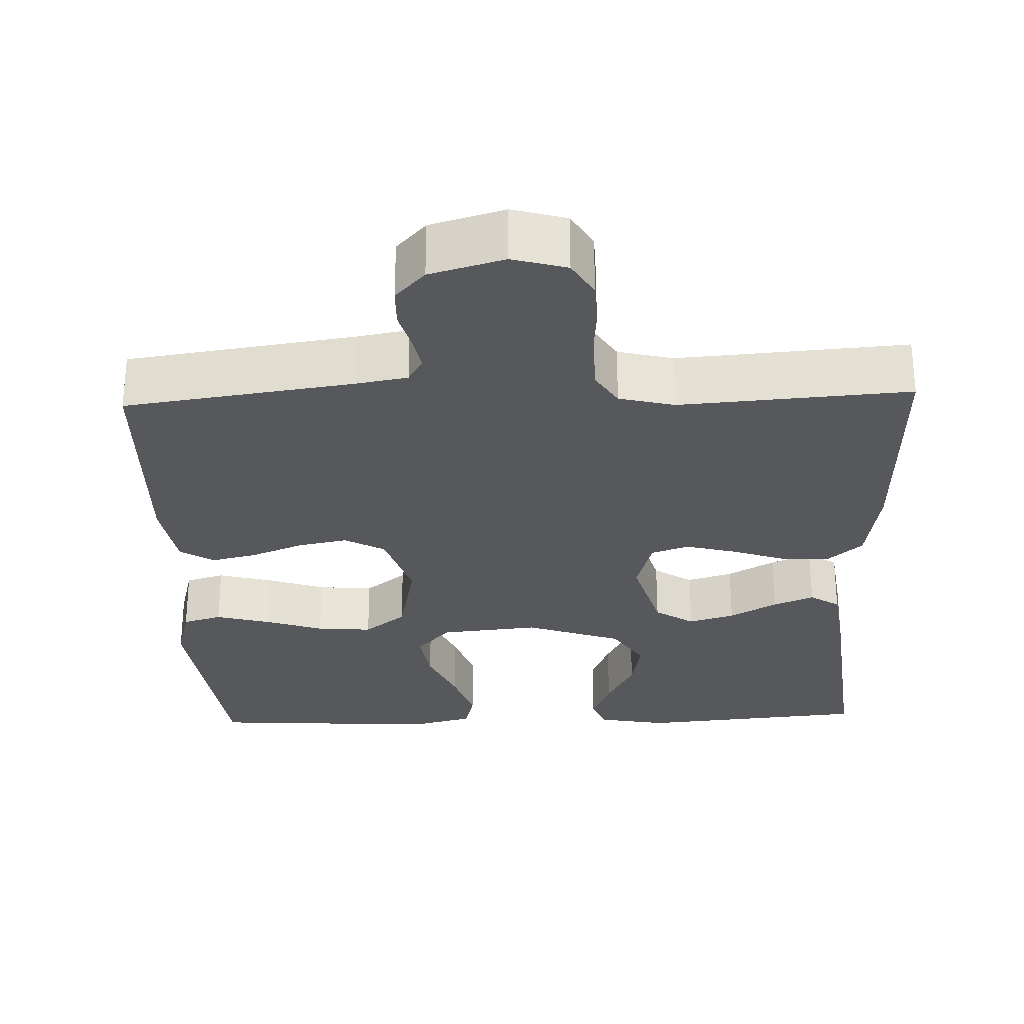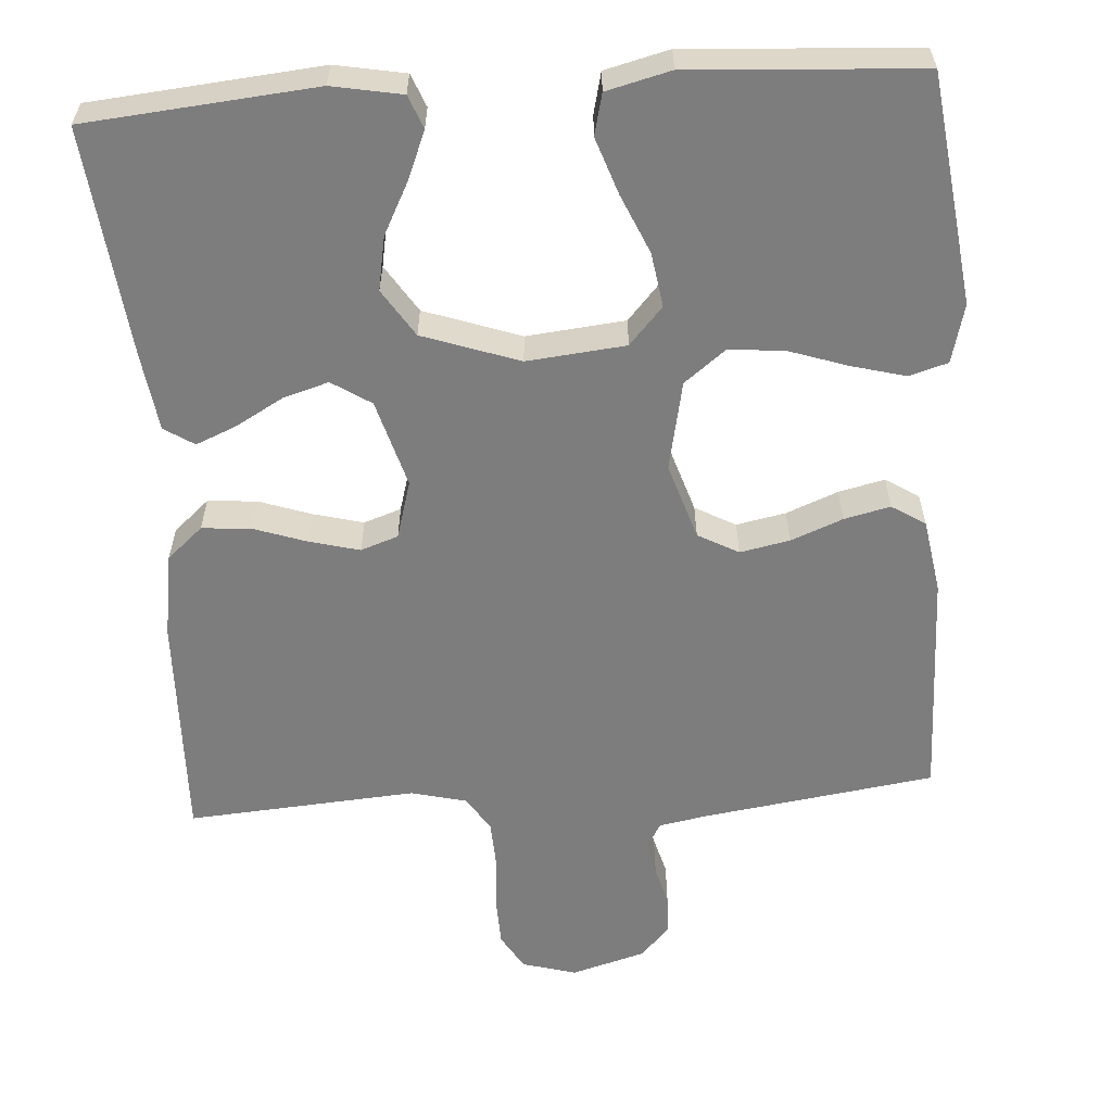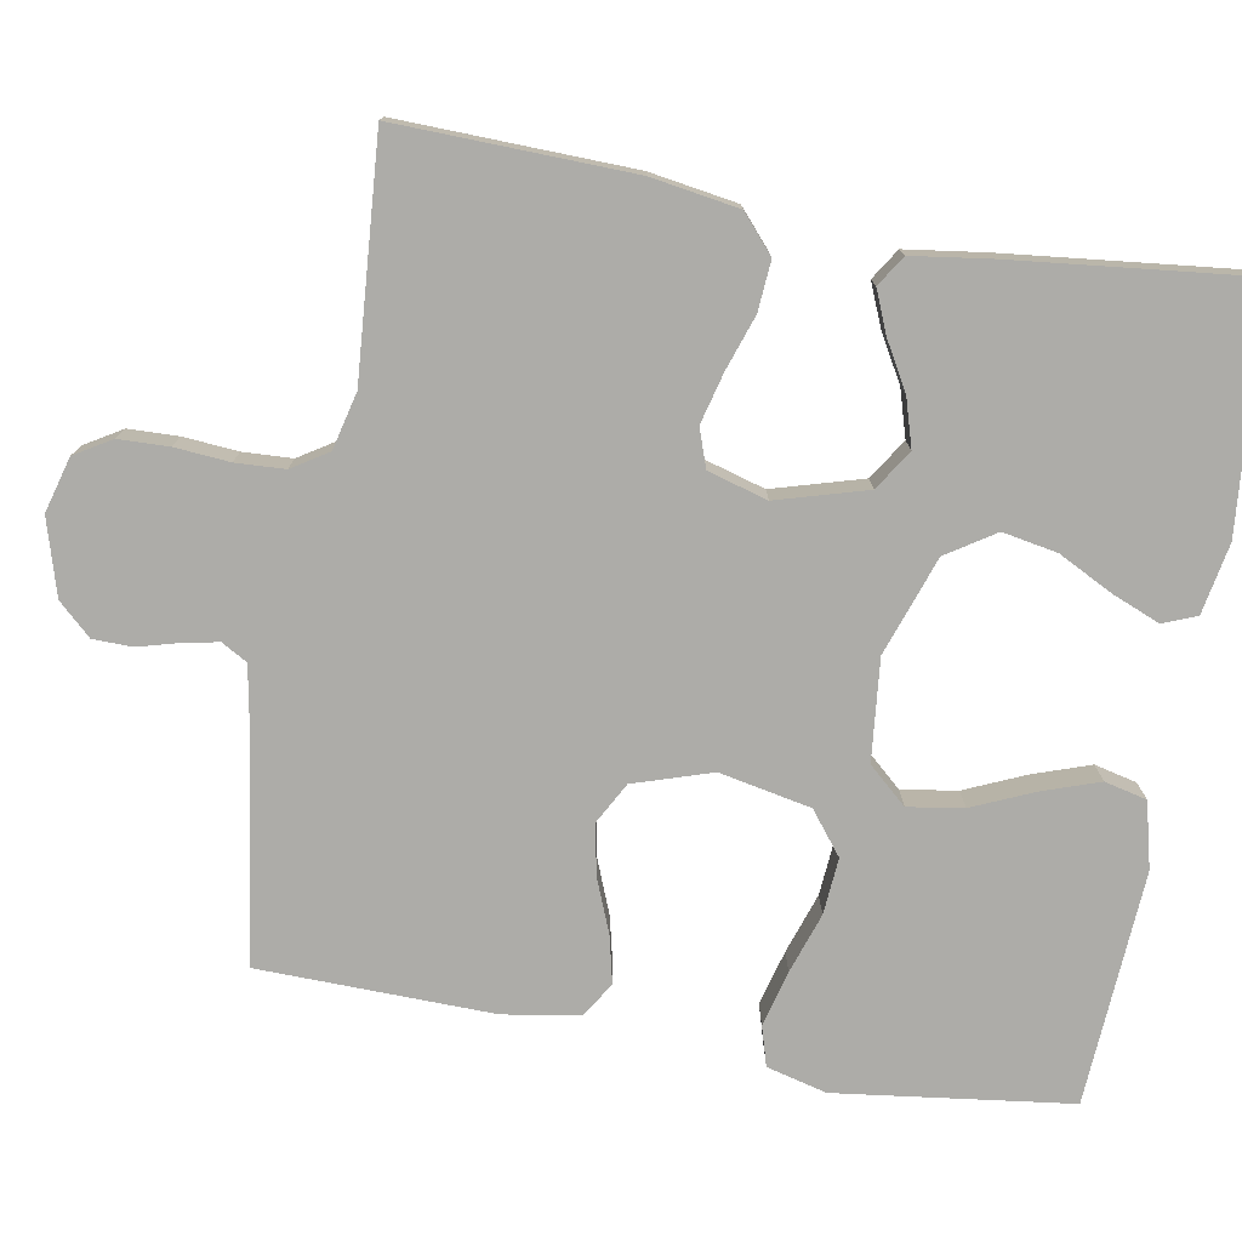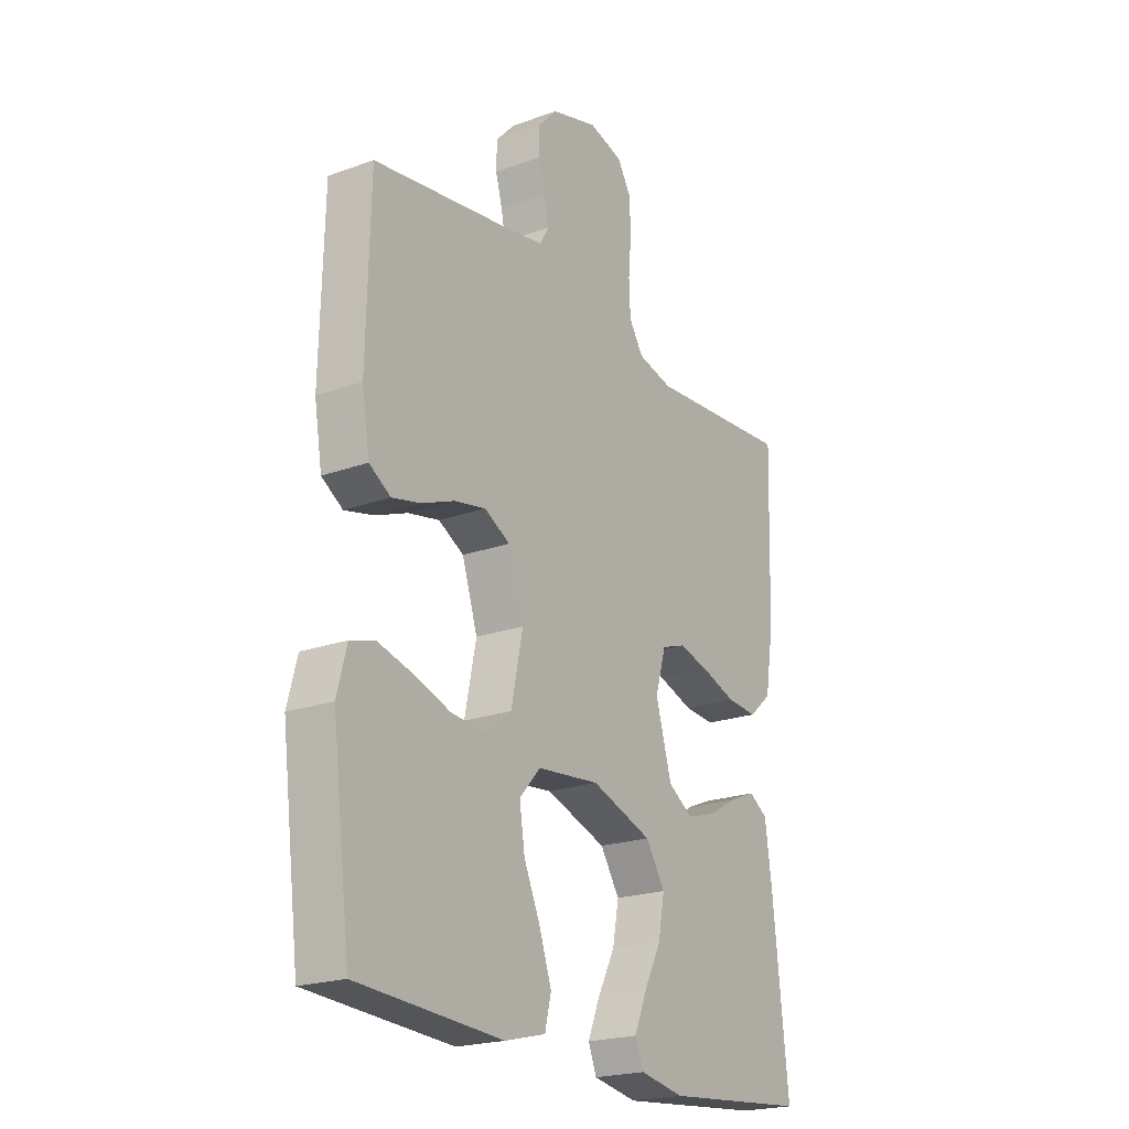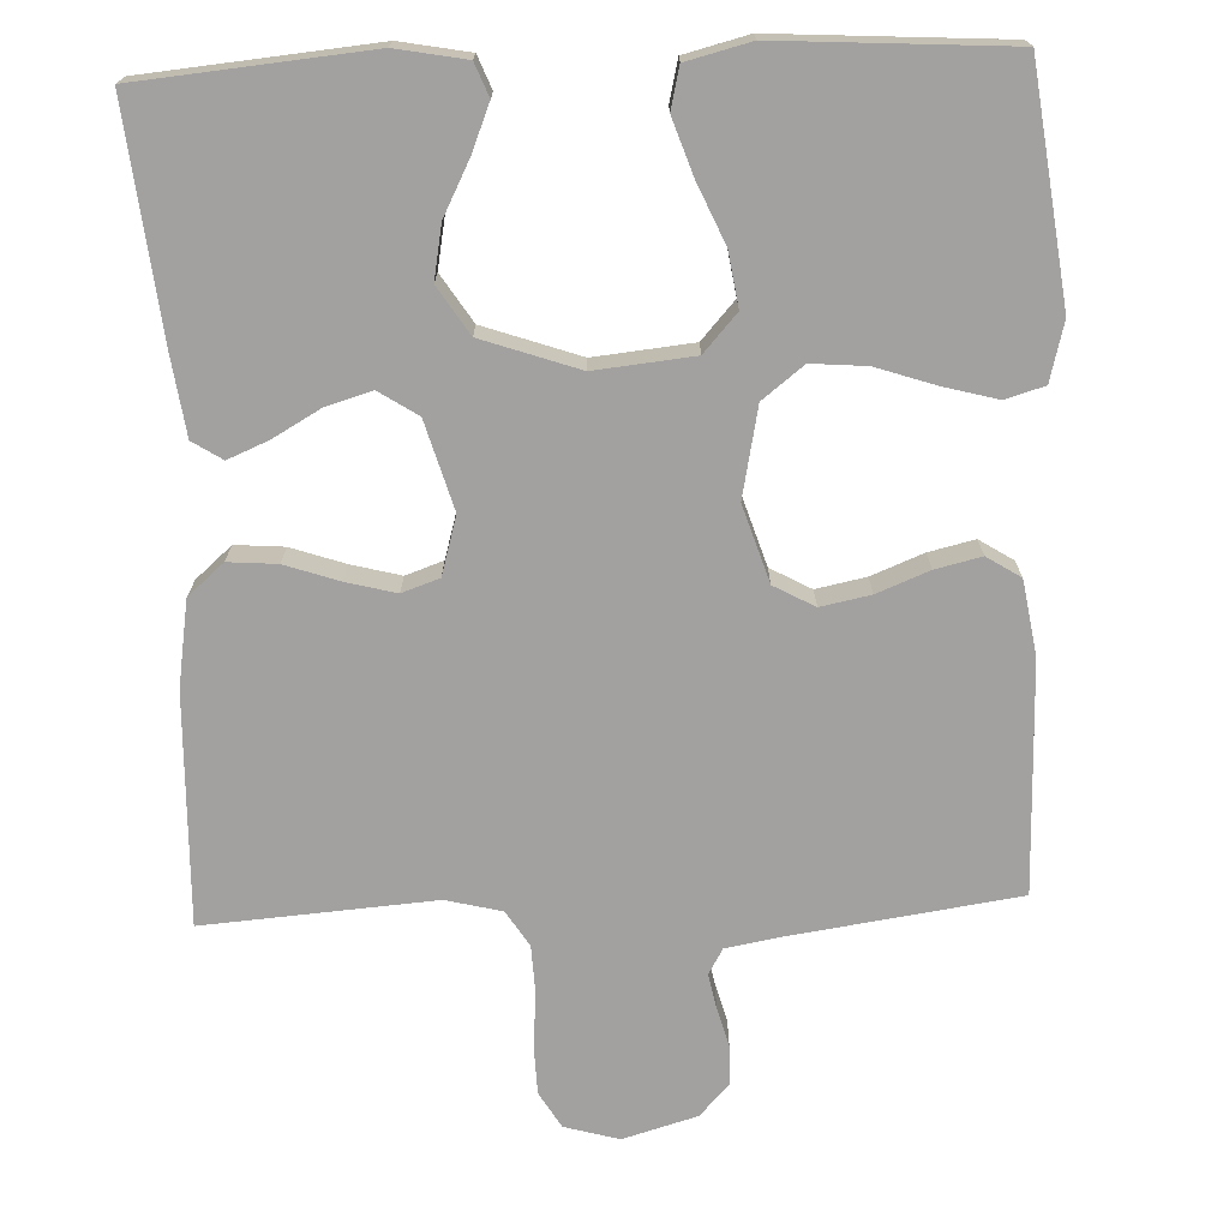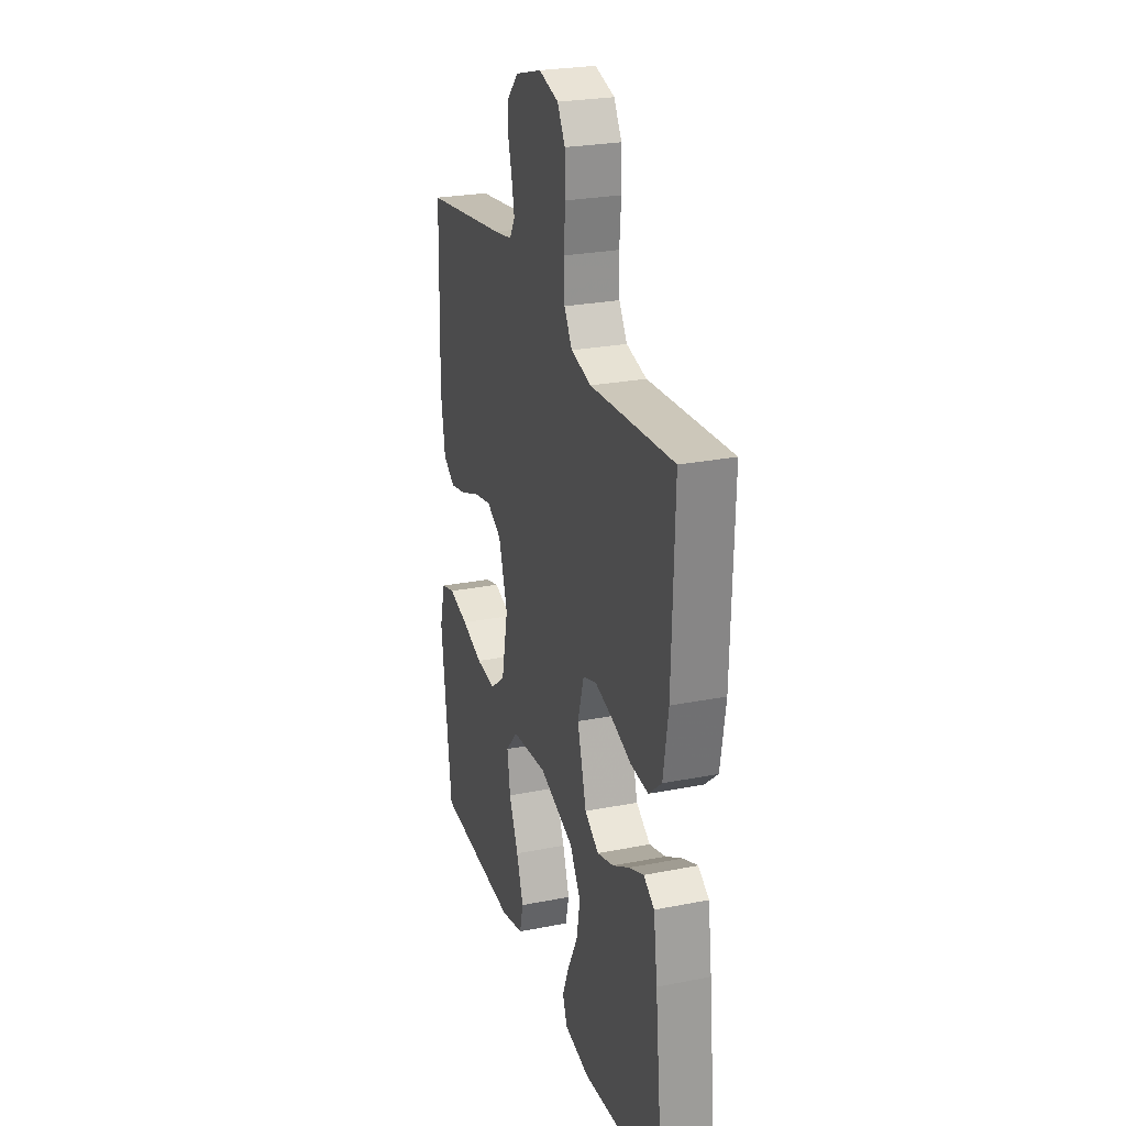
<metadata>
{"format":"obj","ext":"obj","renderer":"f3d","projection":"perspective","resolution":1024,"background":"white","views":[{"elev":-28.7,"azim":2.0,"up":"+Y"},{"elev":-59.1,"azim":-176.1,"up":"+Y"},{"elev":-76.6,"azim":80.1,"up":"+Y"},{"elev":-21.4,"azim":-57.2,"up":"+Z"},{"elev":-72.2,"azim":-177.7,"up":"+Y"},{"elev":25.7,"azim":72.5,"up":"+Z"}]}
</metadata>
<code>
v -0.5 0.07 0.5
v -0.2 0.07 0.543
v -0.133 0.07 0.555
v -0.114 0.07 0.588
v -0.123 0.07 0.634
v -0.137 0.07 0.685
v -0.136 0.07 0.736
v -0.097 0.07 0.778
v 0 0.07 0.806
v 0.071 0.07 0.786
v 0.099 0.07 0.739
v 0.101 0.07 0.675
v 0.095 0.07 0.605
v 0.098 0.07 0.542
v 0.127 0.07 0.496
v 0.2 0.07 0.478
v 0.5 0.07 0.5
v 0.491 0.07 0.2
v 0.473 0.07 0.088
v 0.426 0.07 0.047
v 0.362 0.07 0.052
v 0.292 0.07 0.076
v 0.227 0.07 0.093
v 0.178 0.07 0.076
v 0.156 0.07 0
v 0.189 0.07 -0.115
v 0.24 0.07 -0.148
v 0.3 0.07 -0.13
v 0.362 0.07 -0.095
v 0.415 0.07 -0.073
v 0.454 0.07 -0.098
v 0.468 0.07 -0.2
v 0.5 0.07 -0.5
v 0.2 0.07 -0.527
v 0.109 0.07 -0.51
v 0.092 0.07 -0.467
v 0.117 0.07 -0.406
v 0.153 0.07 -0.336
v 0.166 0.07 -0.266
v 0.126 0.07 -0.204
v 0 0.07 -0.16
v -0.129 0.07 -0.173
v -0.173 0.07 -0.222
v -0.162 0.07 -0.293
v -0.128 0.07 -0.371
v -0.103 0.07 -0.444
v -0.116 0.07 -0.498
v -0.2 0.07 -0.519
v -0.5 0.07 -0.5
v -0.538 0.07 -0.2
v -0.518 0.07 -0.123
v -0.467 0.07 -0.108
v -0.396 0.07 -0.127
v -0.319 0.07 -0.153
v -0.247 0.07 -0.159
v -0.193 0.07 -0.117
v -0.169 0.07 0
v -0.201 0.07 0.1
v -0.254 0.07 0.129
v -0.319 0.07 0.116
v -0.387 0.07 0.089
v -0.447 0.07 0.075
v -0.491 0.07 0.103
v -0.507 0.07 0.2
v -0.5 0 0.5
v -0.2 0 0.543
v -0.133 0 0.555
v -0.114 0 0.588
v -0.123 0 0.634
v -0.137 0 0.685
v -0.136 0 0.736
v -0.097 0 0.778
v 0 0 0.806
v 0.071 0 0.786
v 0.099 0 0.739
v 0.101 0 0.675
v 0.095 0 0.605
v 0.098 0 0.542
v 0.127 0 0.496
v 0.2 0 0.478
v 0.5 0 0.5
v 0.491 0 0.2
v 0.473 0 0.088
v 0.426 0 0.047
v 0.362 0 0.052
v 0.292 0 0.076
v 0.227 0 0.093
v 0.178 0 0.076
v 0.156 0 0
v 0.189 0 -0.115
v 0.24 0 -0.148
v 0.3 0 -0.13
v 0.362 0 -0.095
v 0.415 0 -0.073
v 0.454 0 -0.098
v 0.468 0 -0.2
v 0.5 0 -0.5
v 0.2 0 -0.527
v 0.109 0 -0.51
v 0.092 0 -0.467
v 0.117 0 -0.406
v 0.153 0 -0.336
v 0.166 0 -0.266
v 0.126 0 -0.204
v 0 0 -0.16
v -0.129 0 -0.173
v -0.173 0 -0.222
v -0.162 0 -0.293
v -0.128 0 -0.371
v -0.103 0 -0.444
v -0.116 0 -0.498
v -0.2 0 -0.519
v -0.5 0 -0.5
v -0.538 0 -0.2
v -0.518 0 -0.123
v -0.467 0 -0.108
v -0.396 0 -0.127
v -0.319 0 -0.153
v -0.247 0 -0.159
v -0.193 0 -0.117
v -0.169 0 0
v -0.201 0 0.1
v -0.254 0 0.129
v -0.319 0 0.116
v -0.387 0 0.089
v -0.447 0 0.075
v -0.491 0 0.103
v -0.507 0 0.2
f 64 1 2
f 63 64 2
f 62 63 2
f 61 62 2
f 60 61 2
f 59 60 2 3
f 58 59 3 4
f 57 58 4
f 52 53 54
f 51 52 54
f 50 51 54
f 49 50 54
f 48 49 54
f 47 48 54
f 46 47 54
f 45 46 54
f 44 45 54
f 43 44 54 55
f 42 43 55 56
f 36 37 38
f 35 36 38
f 34 35 38
f 33 34 38
f 32 33 38
f 31 32 38
f 30 31 38
f 29 30 38
f 28 29 38
f 27 28 38 39
f 26 27 39 40
f 20 21 22
f 19 20 22
f 18 19 22
f 17 18 22
f 16 17 22
f 15 16 22 23
f 14 15 23 24
f 11 12 13
f 10 11 13
f 9 10 13
f 8 9 13
f 7 8 13
f 6 7 13
f 5 6 13
f 4 5 13 14
f 14 24 25
f 4 14 25
f 57 4 25
f 57 25 26
f 56 57 26
f 42 56 26
f 41 42 26
f 26 40 41
f 66 65 128
f 66 128 127
f 66 127 126
f 66 126 125
f 66 125 124
f 67 66 124 123
f 68 67 123 122
f 68 122 121
f 118 117 116
f 118 116 115
f 118 115 114
f 118 114 113
f 118 113 112
f 118 112 111
f 118 111 110
f 118 110 109
f 118 109 108
f 119 118 108 107
f 120 119 107 106
f 102 101 100
f 102 100 99
f 102 99 98
f 102 98 97
f 102 97 96
f 102 96 95
f 102 95 94
f 102 94 93
f 102 93 92
f 103 102 92 91
f 104 103 91 90
f 86 85 84
f 86 84 83
f 86 83 82
f 86 82 81
f 86 81 80
f 87 86 80 79
f 88 87 79 78
f 77 76 75
f 77 75 74
f 77 74 73
f 77 73 72
f 77 72 71
f 77 71 70
f 77 70 69
f 78 77 69 68
f 89 88 78
f 89 78 68
f 89 68 121
f 90 89 121
f 90 121 120
f 90 120 106
f 90 106 105
f 105 104 90
f 1 65 66 2
f 2 66 67 3
f 3 67 68 4
f 4 68 69 5
f 5 69 70 6
f 6 70 71 7
f 7 71 72 8
f 8 72 73 9
f 9 73 74 10
f 10 74 75 11
f 11 75 76 12
f 12 76 77 13
f 13 77 78 14
f 14 78 79 15
f 15 79 80 16
f 16 80 81 17
f 17 81 82 18
f 18 82 83 19
f 19 83 84 20
f 20 84 85 21
f 21 85 86 22
f 22 86 87 23
f 23 87 88 24
f 24 88 89 25
f 25 89 90 26
f 26 90 91 27
f 27 91 92 28
f 28 92 93 29
f 29 93 94 30
f 30 94 95 31
f 31 95 96 32
f 32 96 97 33
f 33 97 98 34
f 34 98 99 35
f 35 99 100 36
f 36 100 101 37
f 37 101 102 38
f 38 102 103 39
f 39 103 104 40
f 40 104 105 41
f 41 105 106 42
f 42 106 107 43
f 43 107 108 44
f 44 108 109 45
f 45 109 110 46
f 46 110 111 47
f 47 111 112 48
f 48 112 113 49
f 49 113 114 50
f 50 114 115 51
f 51 115 116 52
f 52 116 117 53
f 53 117 118 54
f 54 118 119 55
f 55 119 120 56
f 56 120 121 57
f 57 121 122 58
f 58 122 123 59
f 59 123 124 60
f 60 124 125 61
f 61 125 126 62
f 62 126 127 63
f 63 127 128 64
f 64 128 65 1

</code>
